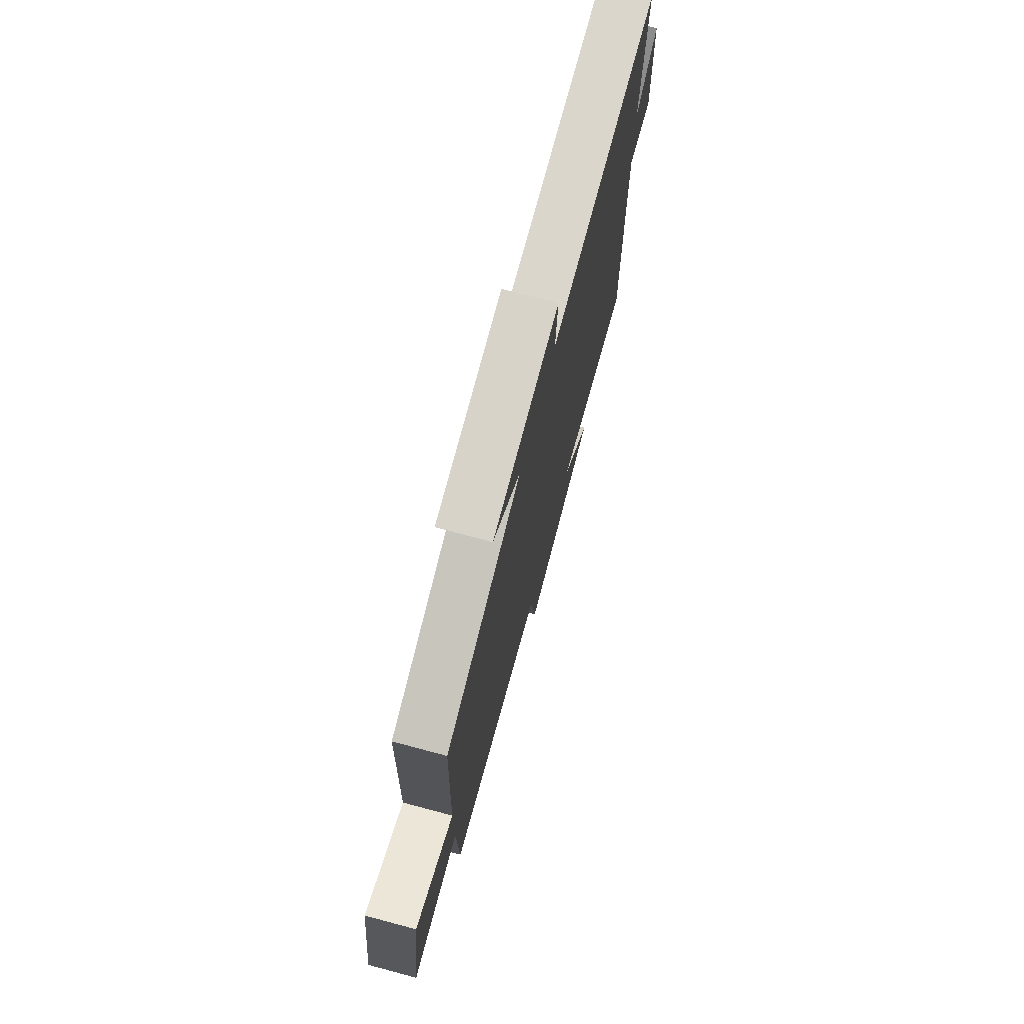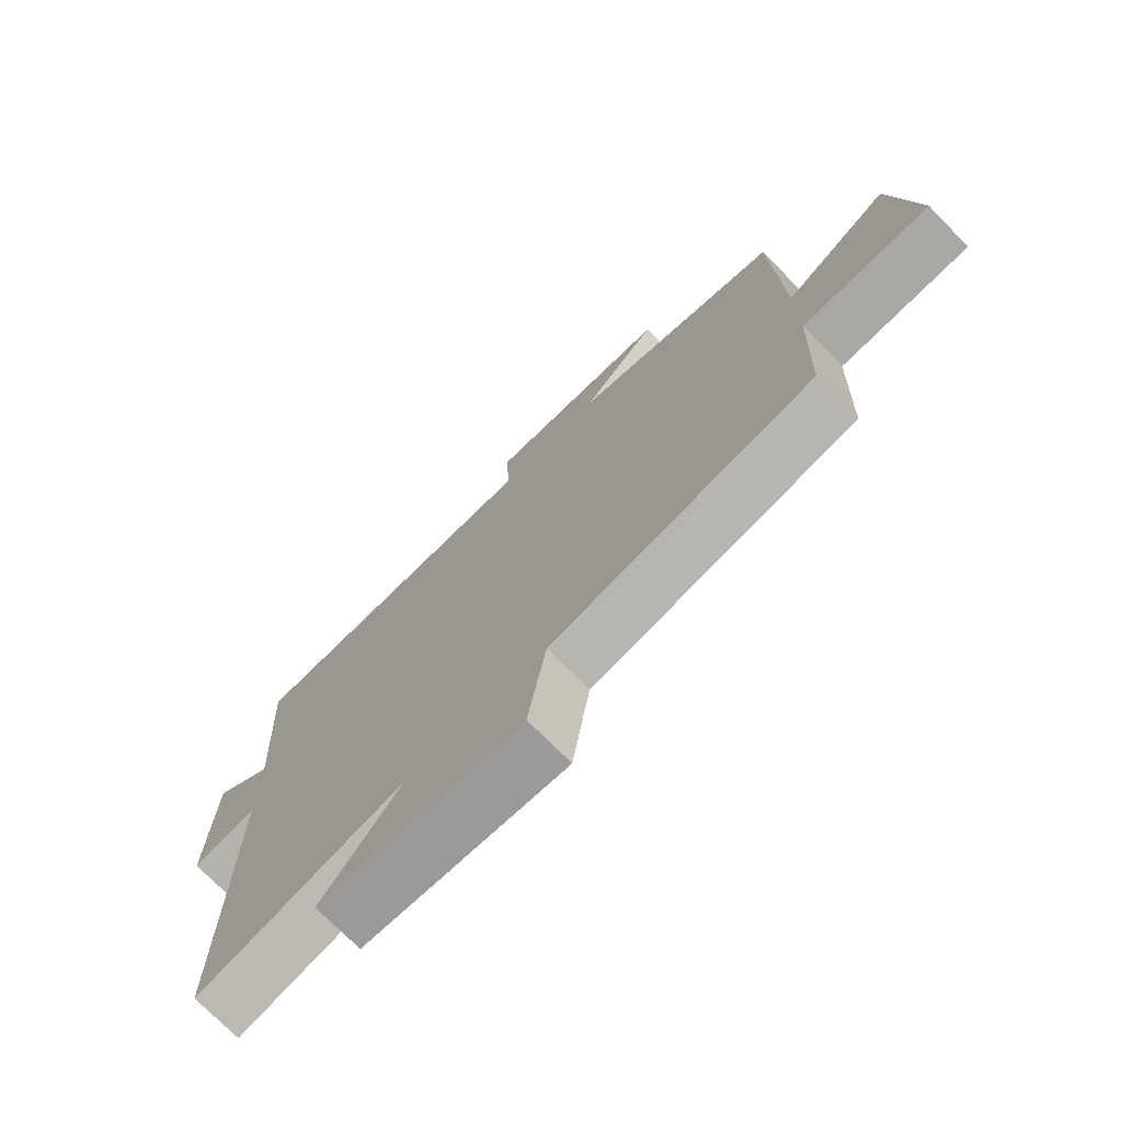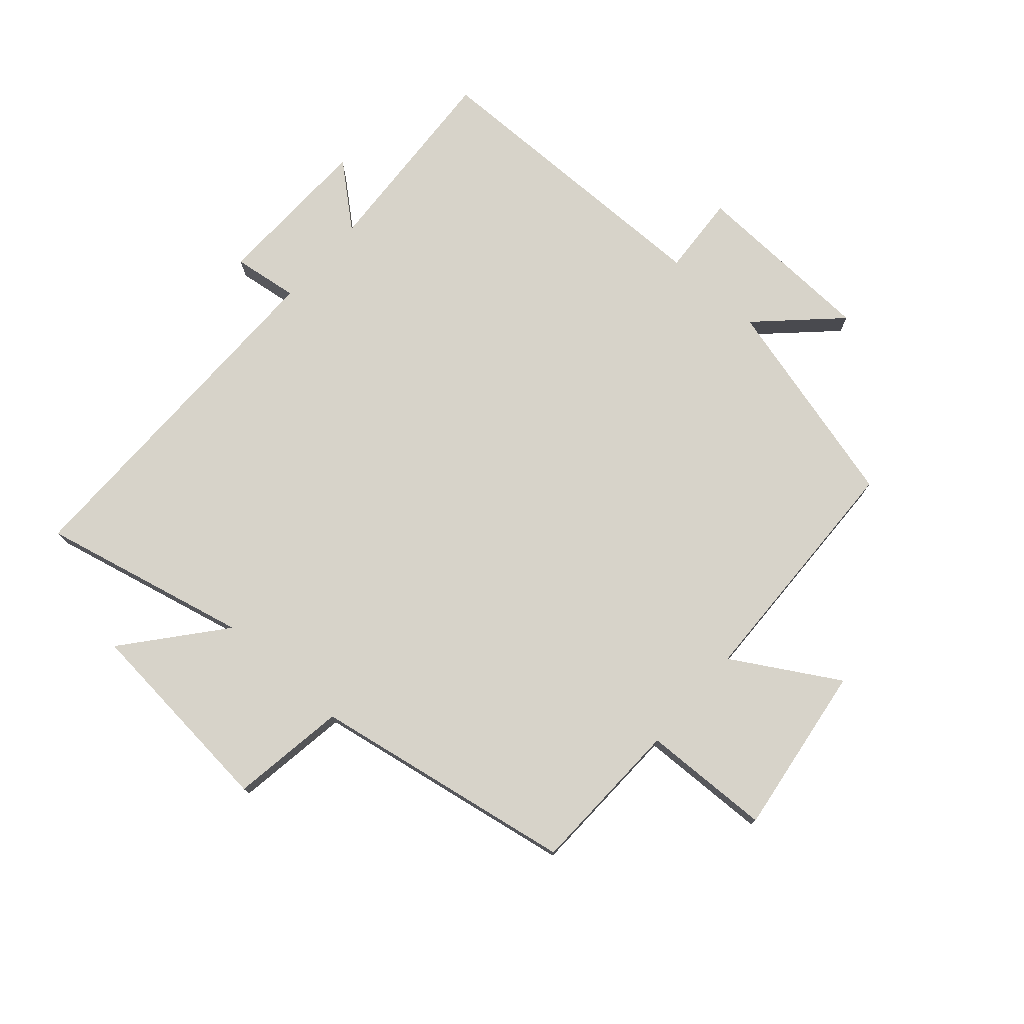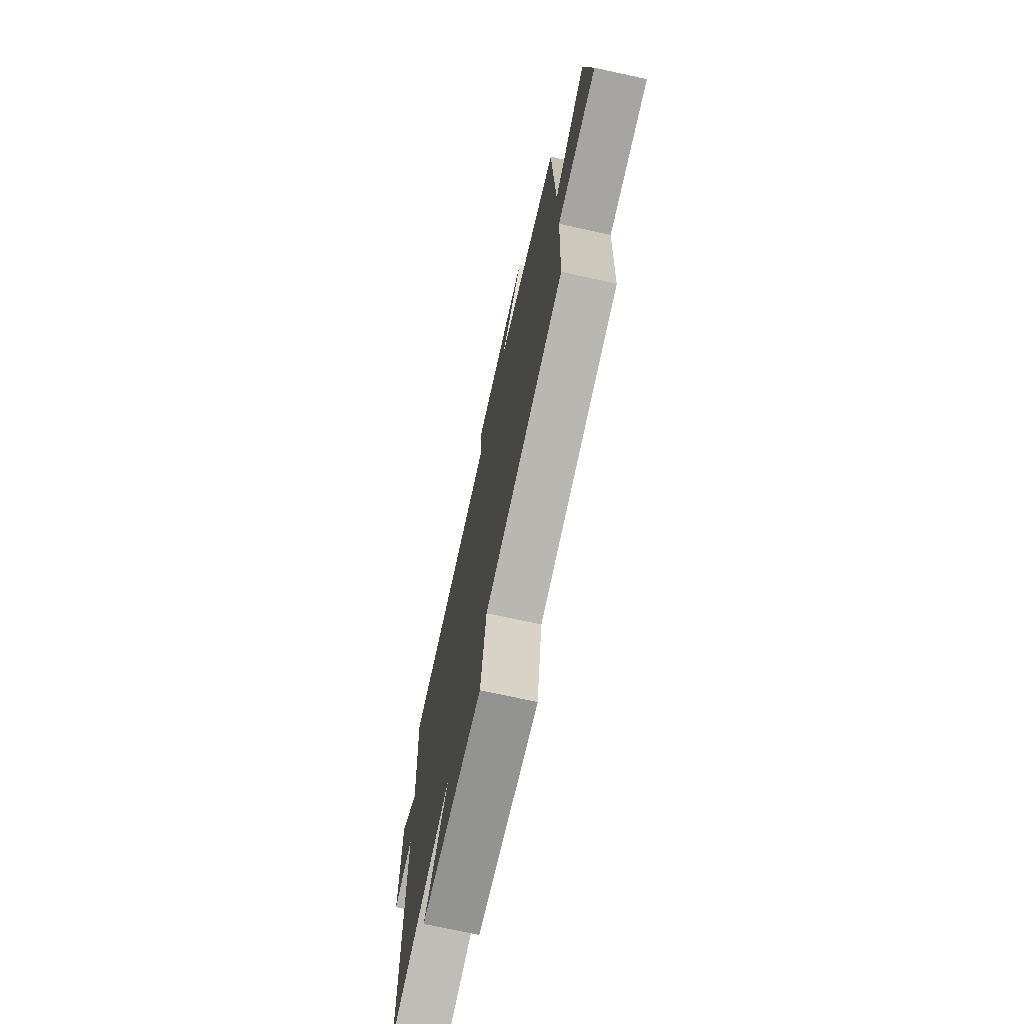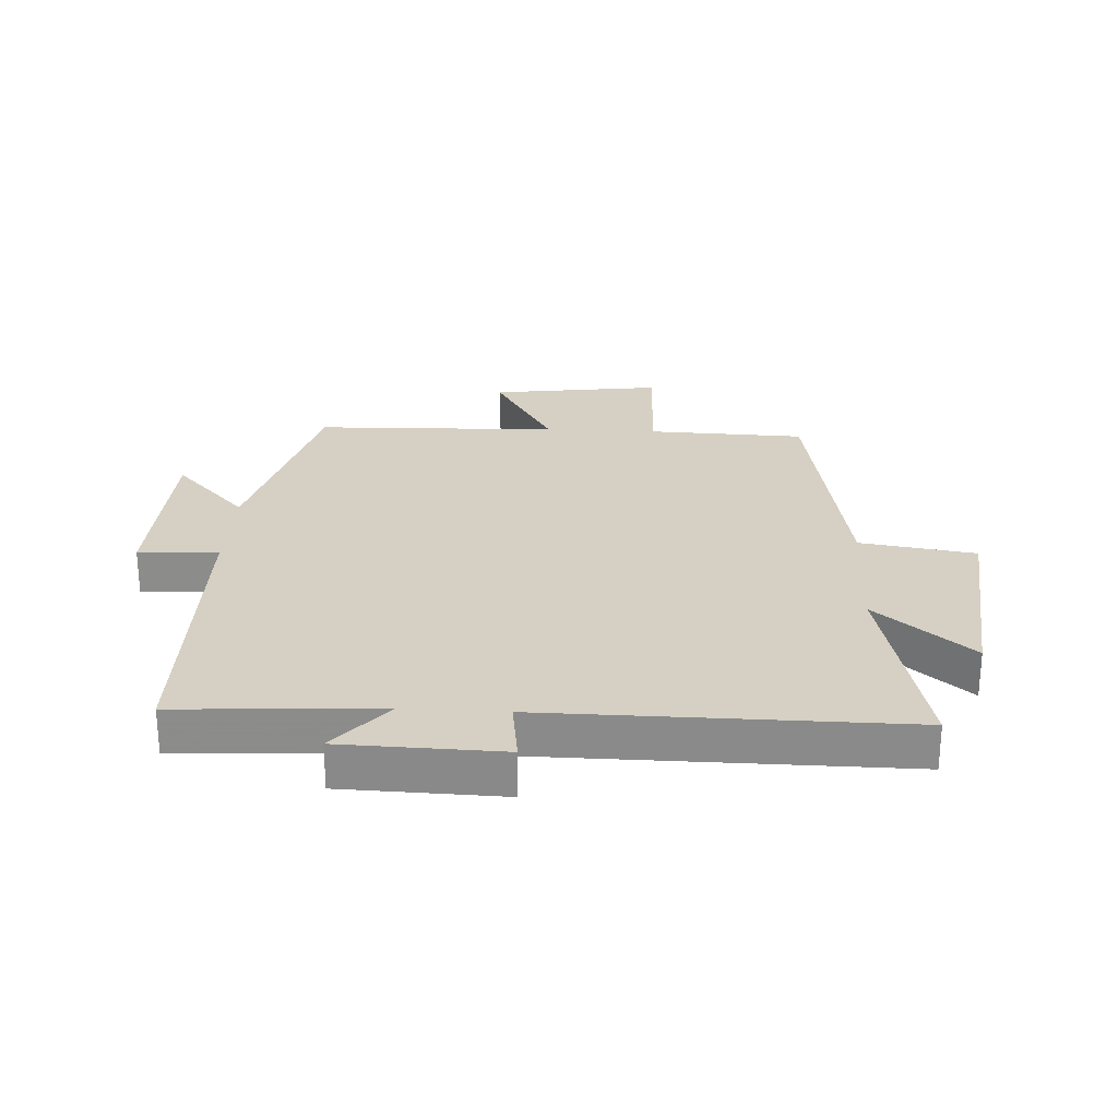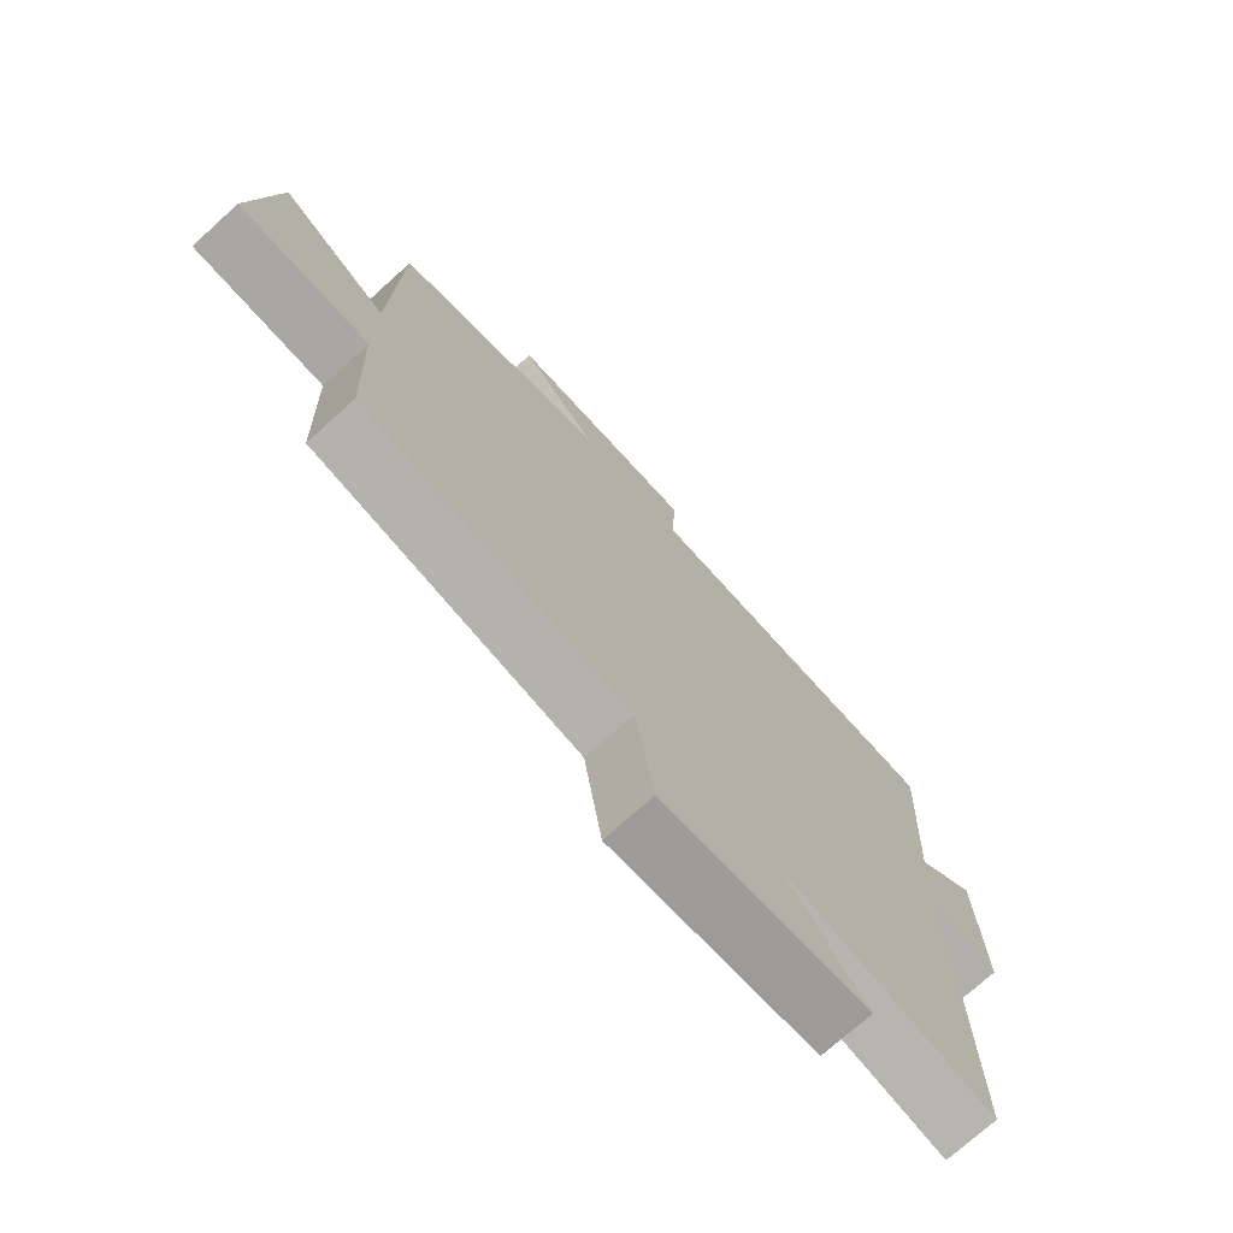
<metadata>
{"format":"obj","ext":"obj","renderer":"f3d","projection":"perspective","resolution":1024,"background":"white","views":[{"elev":74.2,"azim":-75.1,"up":"+Z"},{"elev":-73.9,"azim":-135.5,"up":"+Z"},{"elev":76.3,"azim":-138.8,"up":"+Y"},{"elev":-72.2,"azim":-102.4,"up":"+Z"},{"elev":26.0,"azim":93.0,"up":"+Y"},{"elev":-73.7,"azim":-47.9,"up":"+Z"}]}
</metadata>
<code>
v -0.489 0.07 0.409
v -0.145 0.07 0.5
v -0.269 0.07 0.618
v 0.031 0.07 0.63
v 0.023 0.07 0.5
v 0.518 0.07 0.495
v 0.5 0.07 0.168
v 0.598 0.07 0.252
v 0.606 0.07 -0.008
v 0.5 0.07 0.006
v 0.505 0.07 -0.577
v 0.167 0.07 -0.5
v 0.296 0.07 -0.655
v -0.034 0.07 -0.687
v -0.063 0.07 -0.5
v -0.491 0.07 -0.426
v -0.5 0.07 -0.171
v -0.709 0.07 -0.165
v -0.671 0.07 0.113
v -0.5 0.07 0.013
v -0.489 0 0.409
v -0.145 0 0.5
v -0.269 0 0.618
v 0.031 0 0.63
v 0.023 0 0.5
v 0.518 0 0.495
v 0.5 0 0.168
v 0.598 0 0.252
v 0.606 0 -0.008
v 0.5 0 0.006
v 0.505 0 -0.577
v 0.167 0 -0.5
v 0.296 0 -0.655
v -0.034 0 -0.687
v -0.063 0 -0.5
v -0.491 0 -0.426
v -0.5 0 -0.171
v -0.709 0 -0.165
v -0.671 0 0.113
v -0.5 0 0.013
f 17 18 19 20
f 15 16 17 20
f 15 20 1 2
f 12 13 14 15
f 12 15 2
f 10 11 12 2
f 7 8 9 10
f 7 10 2 3
f 5 6 7
f 5 7 3
f 3 4 5
f 40 39 38 37
f 40 37 36 35
f 22 21 40 35
f 35 34 33 32
f 22 35 32
f 22 32 31 30
f 30 29 28 27
f 23 22 30 27
f 27 26 25
f 23 27 25
f 25 24 23
f 1 21 22 2
f 2 22 23 3
f 3 23 24 4
f 4 24 25 5
f 5 25 26 6
f 6 26 27 7
f 7 27 28 8
f 8 28 29 9
f 9 29 30 10
f 10 30 31 11
f 11 31 32 12
f 12 32 33 13
f 13 33 34 14
f 14 34 35 15
f 15 35 36 16
f 16 36 37 17
f 17 37 38 18
f 18 38 39 19
f 19 39 40 20
f 20 40 21 1

</code>
